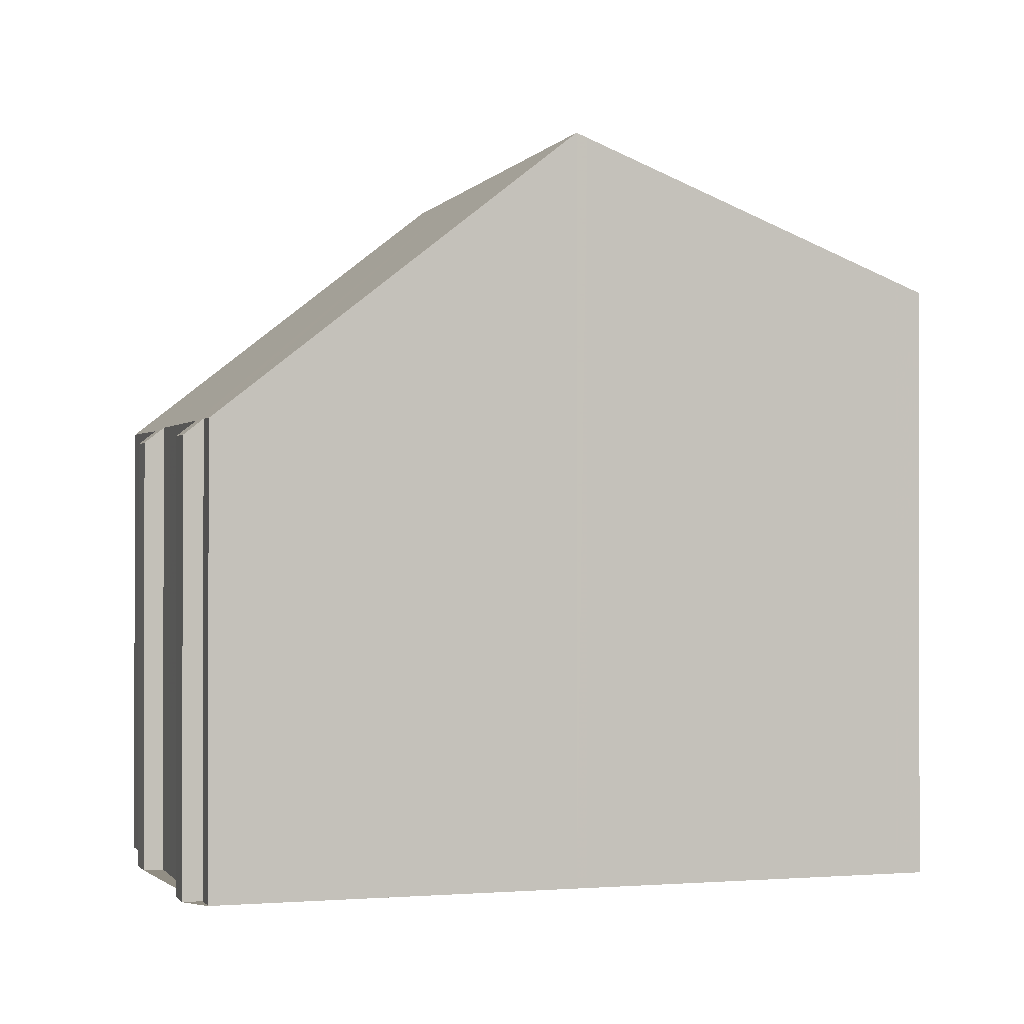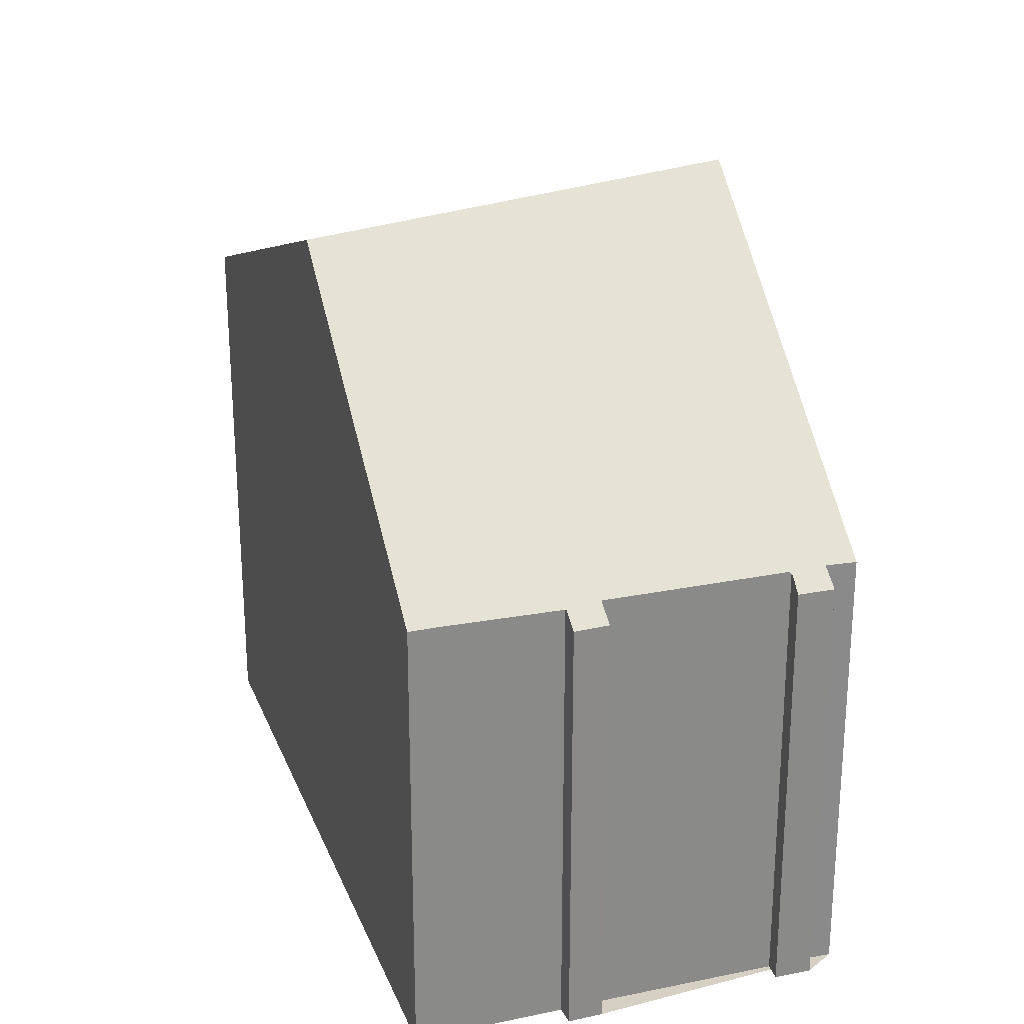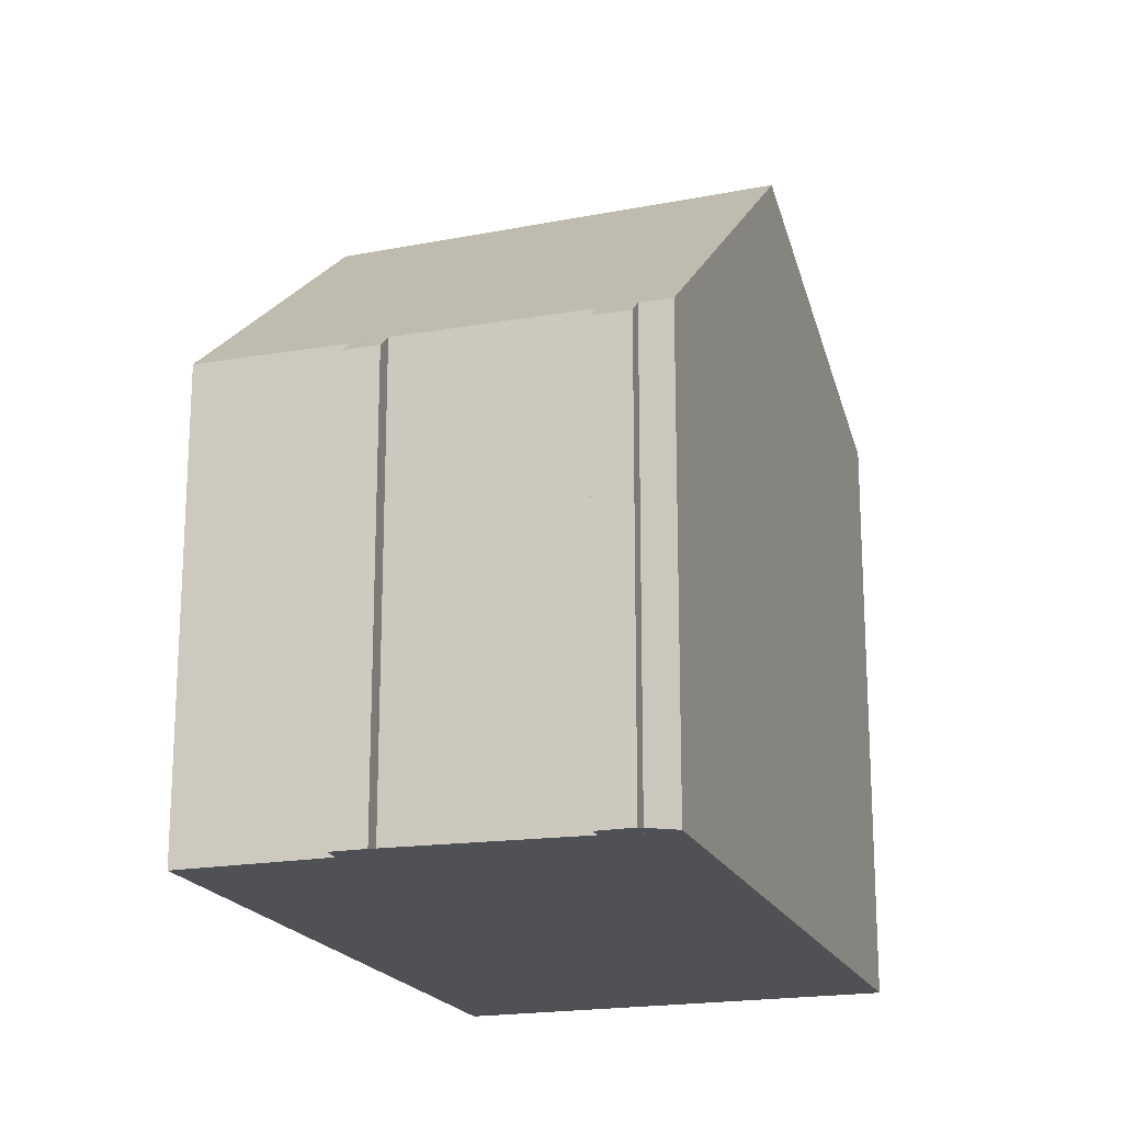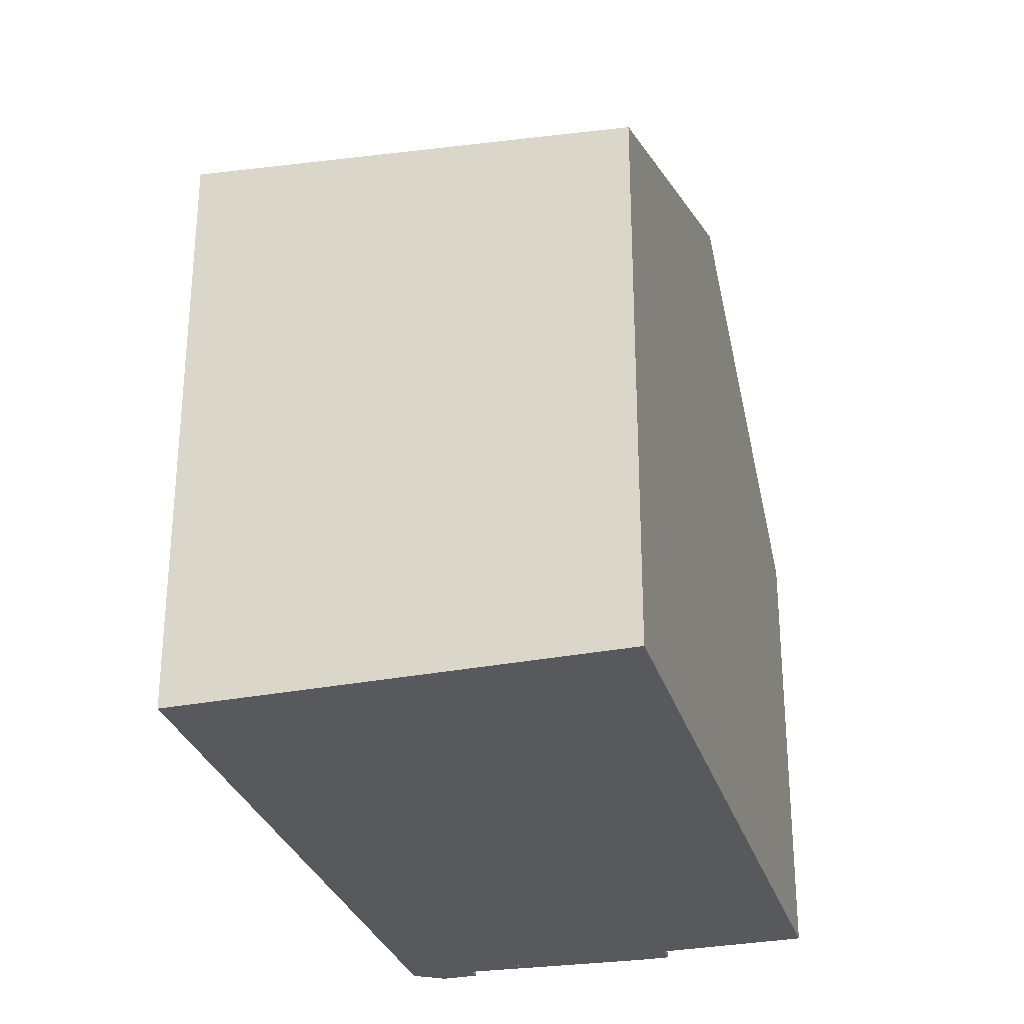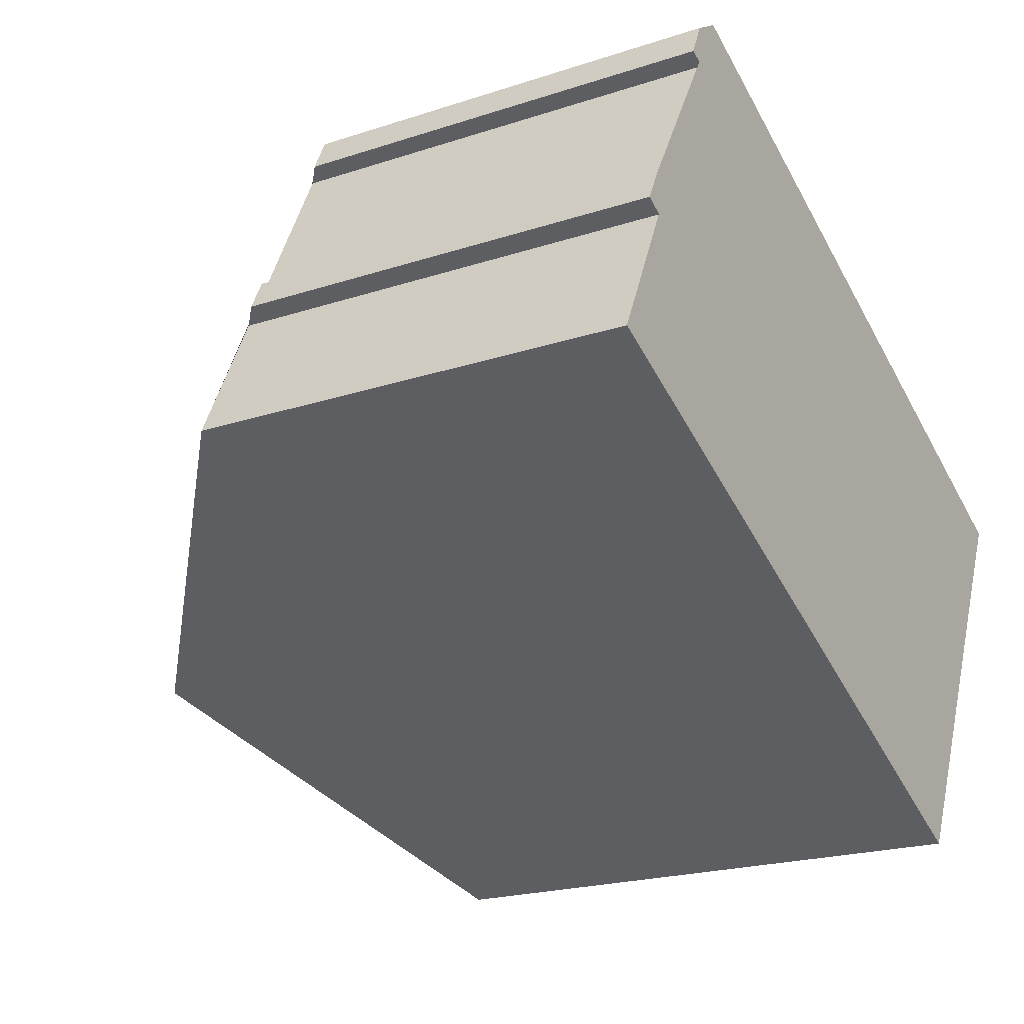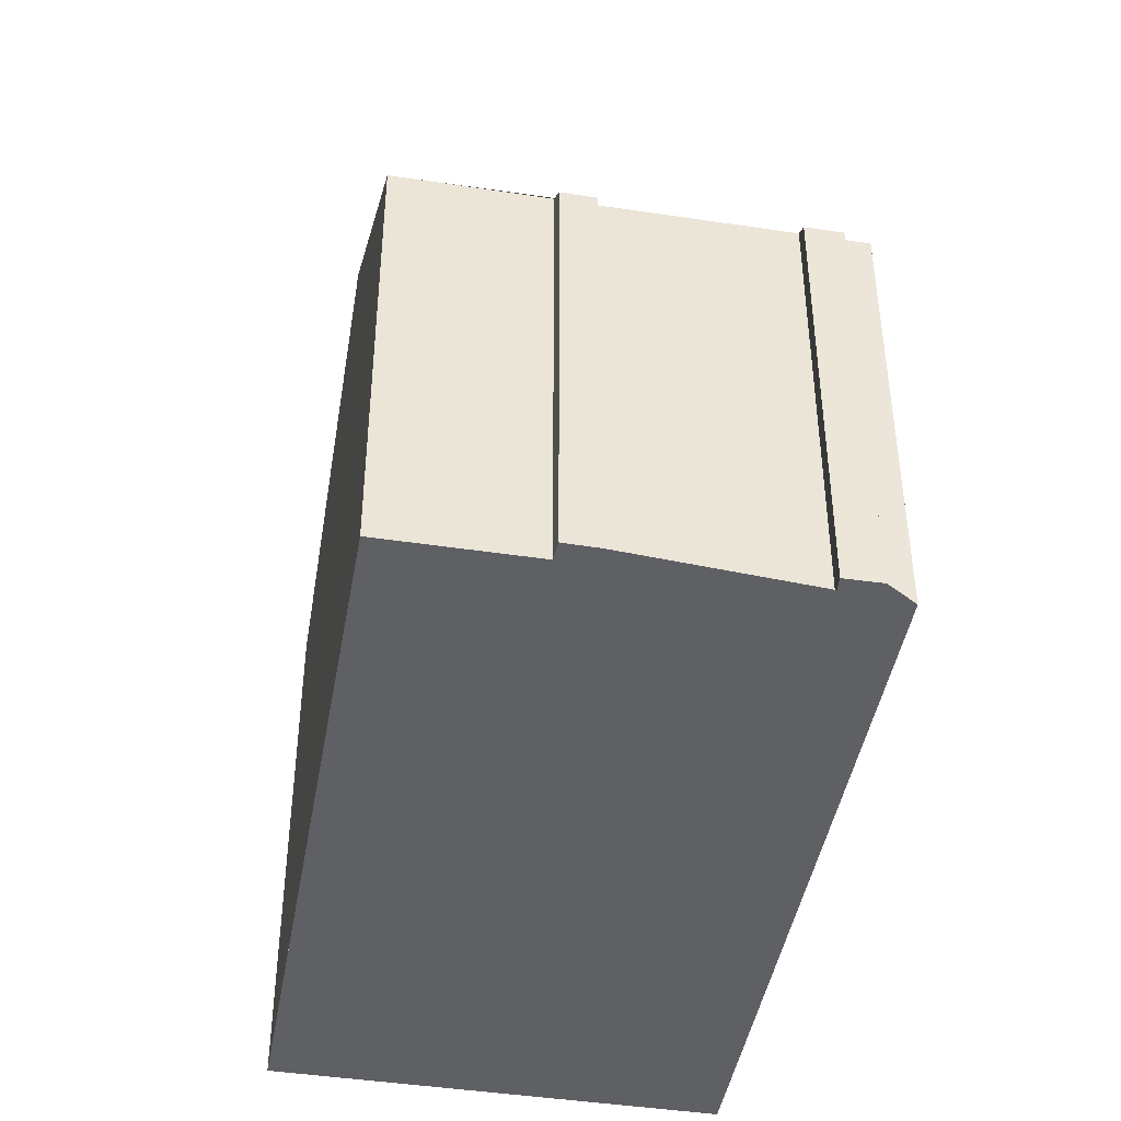
<metadata>
{"format":"obj","ext":"obj","renderer":"f3d","projection":"perspective","resolution":1024,"background":"white","views":[{"elev":-0.5,"azim":-172.1,"up":"+Z"},{"elev":26.2,"azim":97.3,"up":"+Z"},{"elev":-19.5,"azim":134.1,"up":"+Z"},{"elev":-30.0,"azim":-48.3,"up":"+Z"},{"elev":-20.7,"azim":120.9,"up":"+Y"},{"elev":-44.7,"azim":105.7,"up":"+Z"}]}
</metadata>
<code>
v -1474 -2419 5.872
v -1474 -2420 5.884
v -1473 -2420 5.682
v -1473 -2420 5.688
v -1474 -2420 5.88
v -1472 -2422 5.892
v -1472 -2422 5.689
v -1472 -2423 5.684
v -1472 -2423 5.887
v -1471 -2425 5.888
v -1482 -2424 7.67
v -1480 -2429 7.17
v -1478 -2421 9.554
v -1475 -2426 9.226
v -1478 -2422 9.543
v -1475 -2426 9.226
v -1478 -2421 9.554
v -1478 -2422 9.543
v -1475 -2426 9.227
v -1478 -2422 9.498
v -1477 -2427 8.493
v -1474 -2420 5.878
v -1478 -2422 9.464
v -1482 -2424 7.653
v -1482 -2423 7.804
v -1482 -2424 7.788
v -1480 -2429 7.31
v -1475 -2426 9.227
v -1471 -2425 5.888
v -1480 -2429 7.311
v -1480 -2429 7.171
v -1477 -2427 8.496
v -1474 -2420 5.847
v -1473 -2420 5.85
v -1472 -2422 5.862
v -1472 -2423 5.864
v -1475 -2426 9.248
v -1475 -2426 9.248
v -1472 -2424 5.888
v -1480 -2428 7.343
v -1480 -2428 7.203
v -1477 -2427 8.56
v -1476 -2425 9.344
v -1476 -2425 9.344
v -1472 -2423 5.864
v -1481 -2427 7.487
v -1481 -2427 7.349
v -1477 -2425 8.854
v -1472 -2423 5.685
v -1474 -2420 5.878
v -1474 -2419 5.872
v -1474 -2419 8.882e-16
v -1474 -2420 -8.882e-16
v -1474 -2420 5.847
v -1474 -2420 5.884
v -1474 -2420 0
v -1474 -2420 0
v -1473 -2420 5.688
v -1473 -2420 5.682
v -1473 -2420 0
v -1473 -2420 -8.882e-16
v -1473 -2420 5.85
v -1473 -2420 5.688
v -1473 -2420 -8.882e-16
v -1473 -2420 0
v -1472 -2422 5.892
v -1474 -2420 5.88
v -1474 -2420 0
v -1472 -2422 0
v -1472 -2422 5.862
v -1472 -2422 5.892
v -1472 -2422 0
v -1472 -2422 0
v -1472 -2423 5.685
v -1472 -2422 5.689
v -1472 -2422 0
v -1472 -2423 0
v -1472 -2423 5.864
v -1472 -2423 5.684
v -1472 -2423 8.882e-16
v -1472 -2423 -8.882e-16
v -1472 -2424 5.888
v -1472 -2423 5.887
v -1472 -2423 0
v -1472 -2424 0
v -1475 -2426 9.226
v -1471 -2425 5.888
v -1471 -2425 0
v -1475 -2426 0
v -1482 -2423 7.804
v -1482 -2424 7.67
v -1482 -2424 8.882e-16
v -1482 -2423 0
v -1480 -2429 7.171
v -1480 -2429 7.17
v -1480 -2429 0
v -1480 -2429 0
v -1474 -2419 5.872
v -1478 -2421 9.554
v -1478 -2421 0
v -1474 -2419 8.882e-16
v -1477 -2427 8.493
v -1475 -2426 9.226
v -1475 -2426 0
v -1477 -2427 0
v -1478 -2421 9.554
v -1478 -2422 9.498
v -1478 -2422 0
v -1478 -2421 0
v -1480 -2429 7.31
v -1477 -2427 8.493
v -1477 -2427 0
v -1480 -2429 0
v -1474 -2420 5.884
v -1474 -2420 5.878
v -1474 -2420 -8.882e-16
v -1474 -2420 0
v -1482 -2424 7.67
v -1482 -2424 7.653
v -1482 -2424 8.882e-16
v -1482 -2424 8.882e-16
v -1478 -2422 9.498
v -1482 -2423 7.804
v -1482 -2423 0
v -1478 -2422 0
v -1480 -2429 7.17
v -1480 -2429 7.31
v -1480 -2429 0
v -1480 -2429 0
v -1471 -2425 5.888
v -1471 -2425 5.888
v -1471 -2425 0
v -1471 -2425 0
v -1480 -2428 7.203
v -1480 -2429 7.171
v -1480 -2429 0
v -1480 -2428 -8.882e-16
v -1473 -2420 5.682
v -1474 -2420 5.847
v -1474 -2420 0
v -1473 -2420 0
v -1474 -2420 5.88
v -1473 -2420 5.85
v -1473 -2420 0
v -1474 -2420 0
v -1472 -2422 5.689
v -1472 -2422 5.862
v -1472 -2422 0
v -1472 -2422 0
v -1472 -2423 5.887
v -1472 -2423 5.864
v -1472 -2423 -8.882e-16
v -1472 -2423 0
v -1471 -2425 5.888
v -1472 -2424 5.888
v -1472 -2424 0
v -1471 -2425 0
v -1481 -2427 7.349
v -1480 -2428 7.203
v -1480 -2428 -8.882e-16
v -1481 -2427 -8.882e-16
v -1482 -2424 7.653
v -1481 -2427 7.349
v -1481 -2427 -8.882e-16
v -1482 -2424 8.882e-16
v -1472 -2423 5.684
v -1472 -2423 5.685
v -1472 -2423 0
v -1472 -2423 8.882e-16
v -1482 -2424 0
v -1474 -2419 0
v -1474 -2420 0
v -1473 -2420 0
v -1473 -2420 0
v -1474 -2420 0
v -1472 -2422 0
v -1472 -2422 0
v -1472 -2423 0
v -1472 -2423 0
v -1471 -2425 0
v -1480 -2429 0
f 15 13 1 22
f 26 24 11 25
f 23 20 17 18
f 43 15 22 2 33 34 5 6 35 45
f 47 24 26 46
f 48 23 18 44
f 25 20 23 26
f 46 26 23 48
f 29 10 14 28
f 30 27 12 31
f 19 16 21 32
f 32 21 27 30
f 33 3 4 34
f 45 35 7 49
f 39 29 28 37
f 40 30 31 41
f 38 19 32 42
f 42 32 30 40
f 45 36 9 39 37 43
f 46 40 41 47
f 44 38 42 48
f 48 42 40 46
f 49 8 36 45
f 51 52 53 50
f 55 56 57 54
f 59 60 61 58
f 63 64 65 62
f 67 68 69 66
f 71 72 73 70
f 75 76 77 74
f 79 80 81 78
f 83 84 85 82
f 87 88 89 86
f 91 92 93 90
f 95 96 97 94
f 99 100 101 98
f 103 104 105 102
f 107 108 109 106
f 111 112 113 110
f 115 116 117 114
f 119 120 121 118
f 123 124 125 122
f 127 128 129 126
f 131 132 133 130
f 135 136 137 134
f 139 140 141 138
f 143 144 145 142
f 147 148 149 146
f 151 152 153 150
f 155 156 157 154
f 159 160 161 158
f 163 164 165 162
f 167 168 169 166
f 171 172 173 174 175 176 177 178 179 180 181 170

</code>
